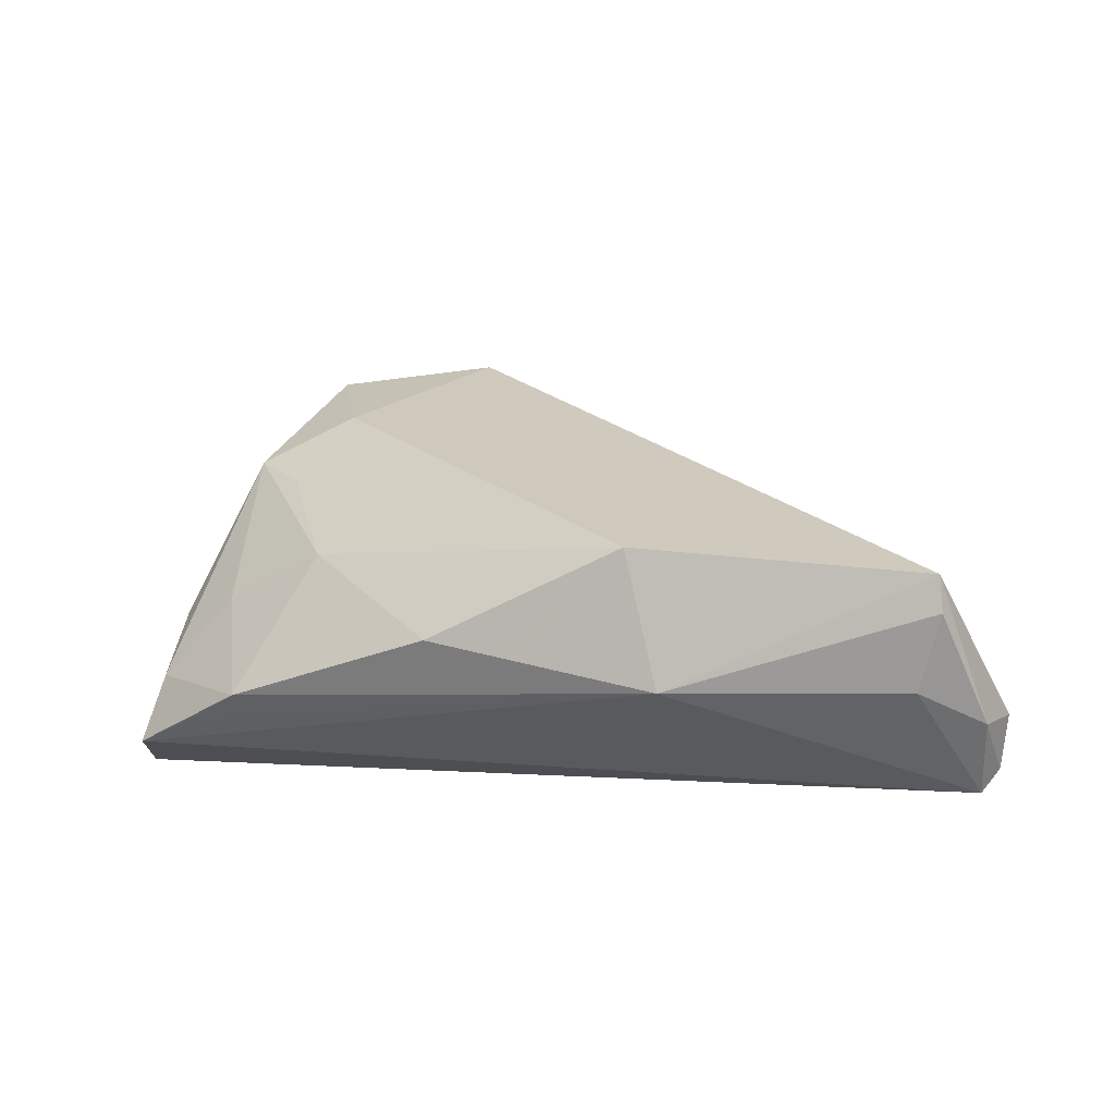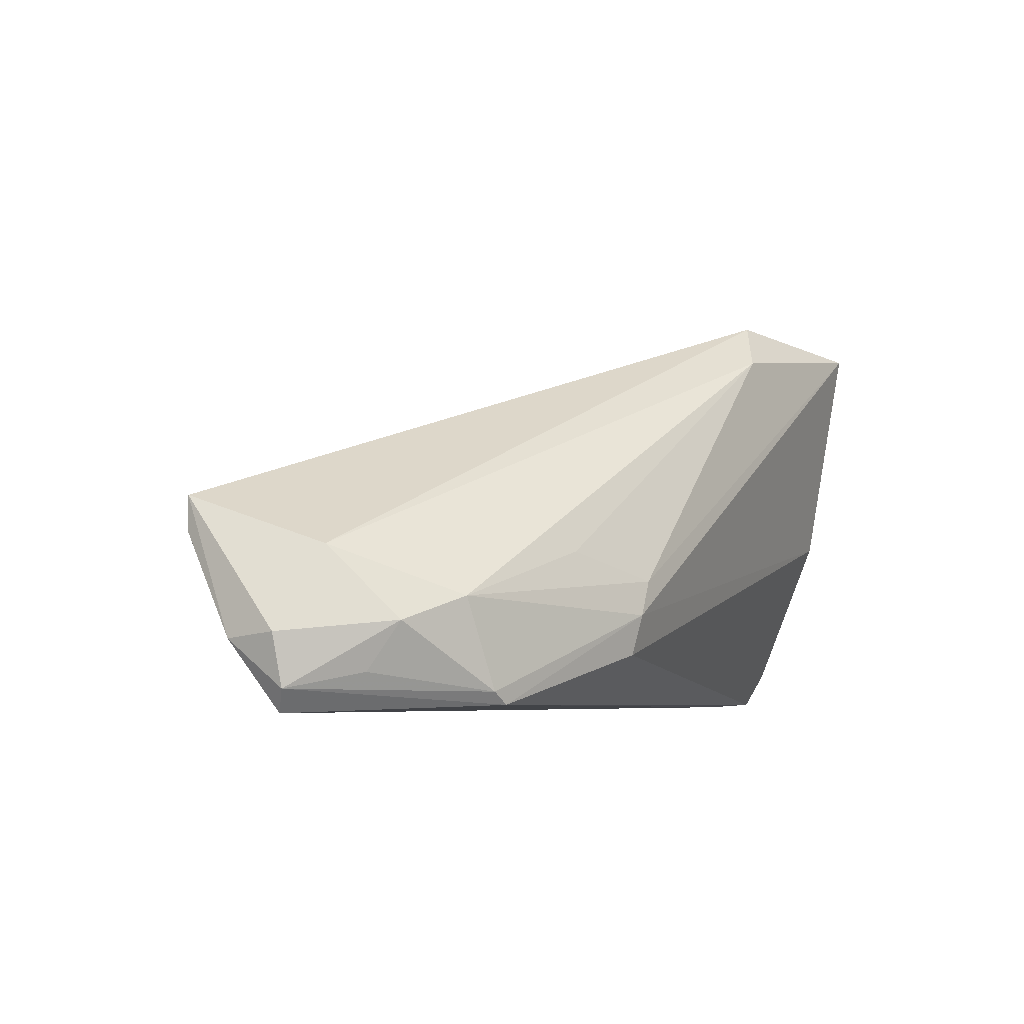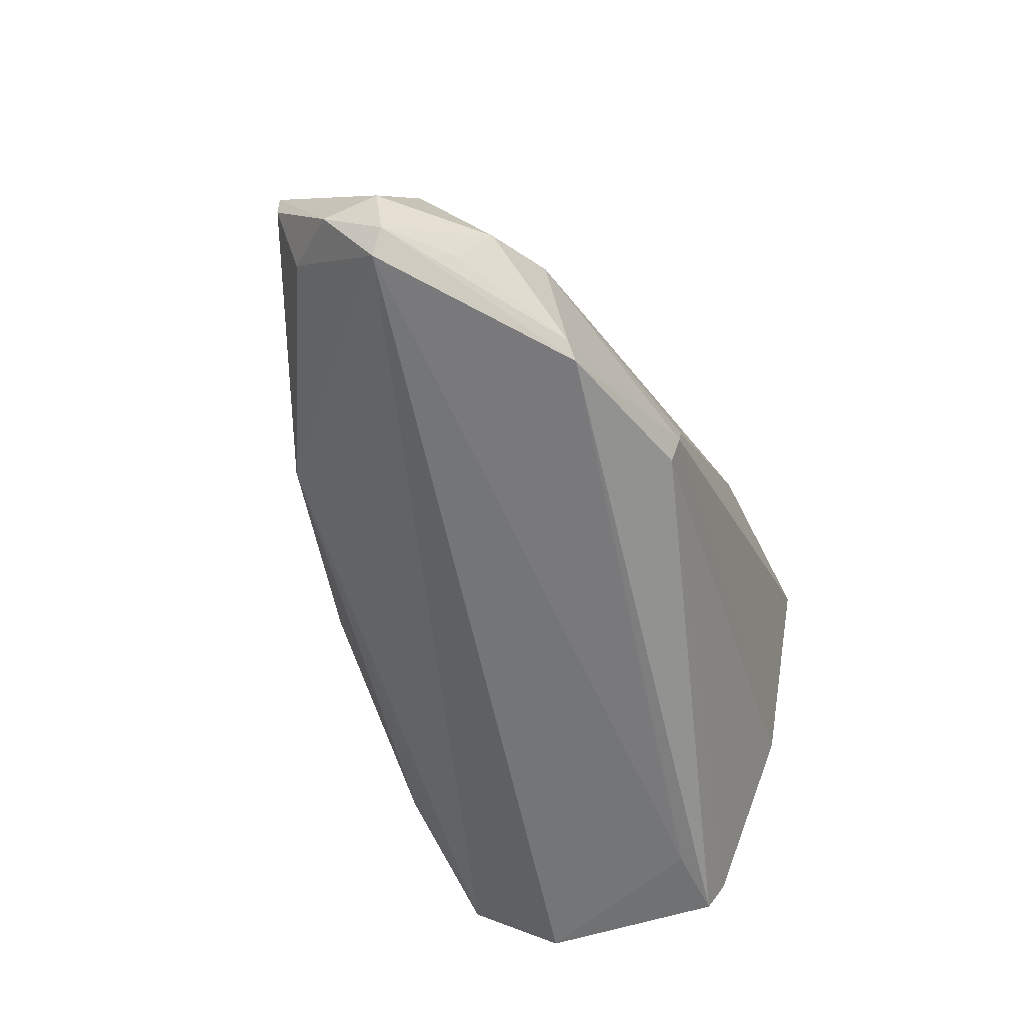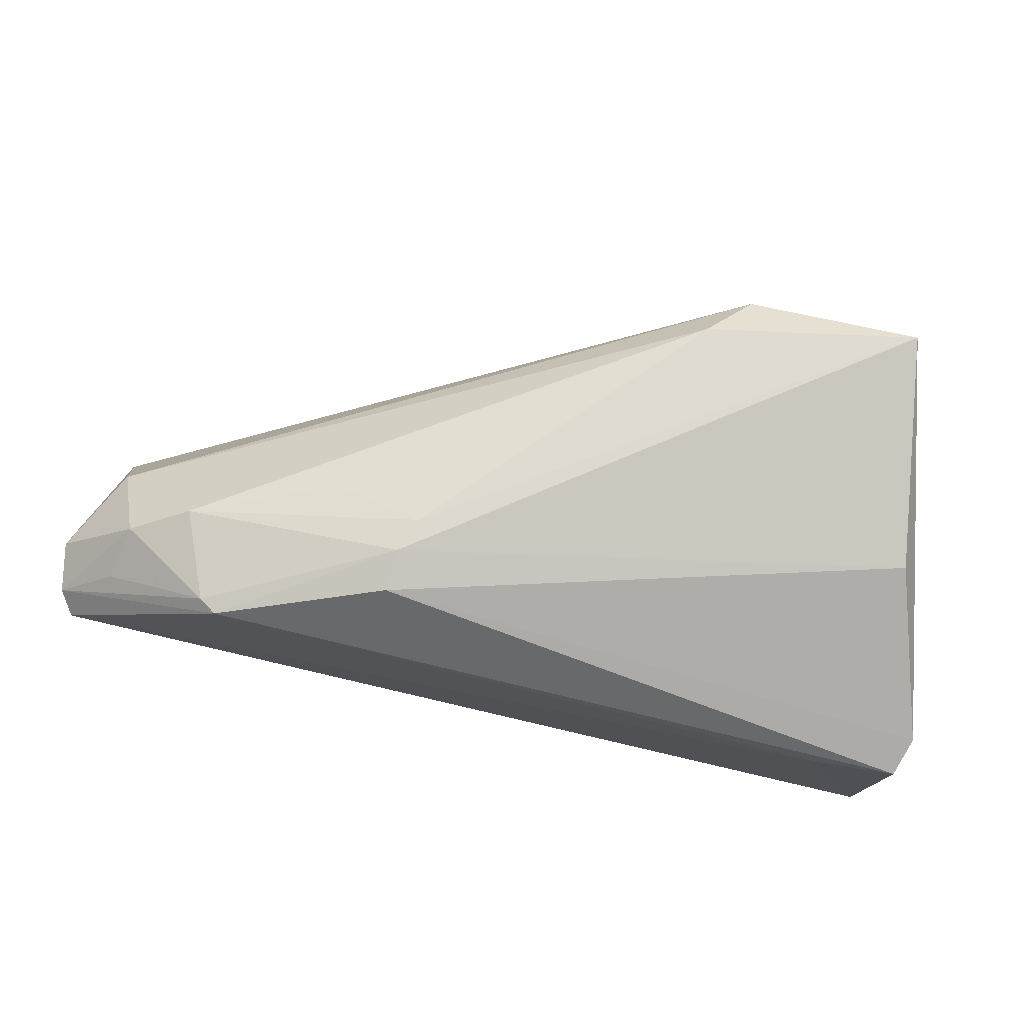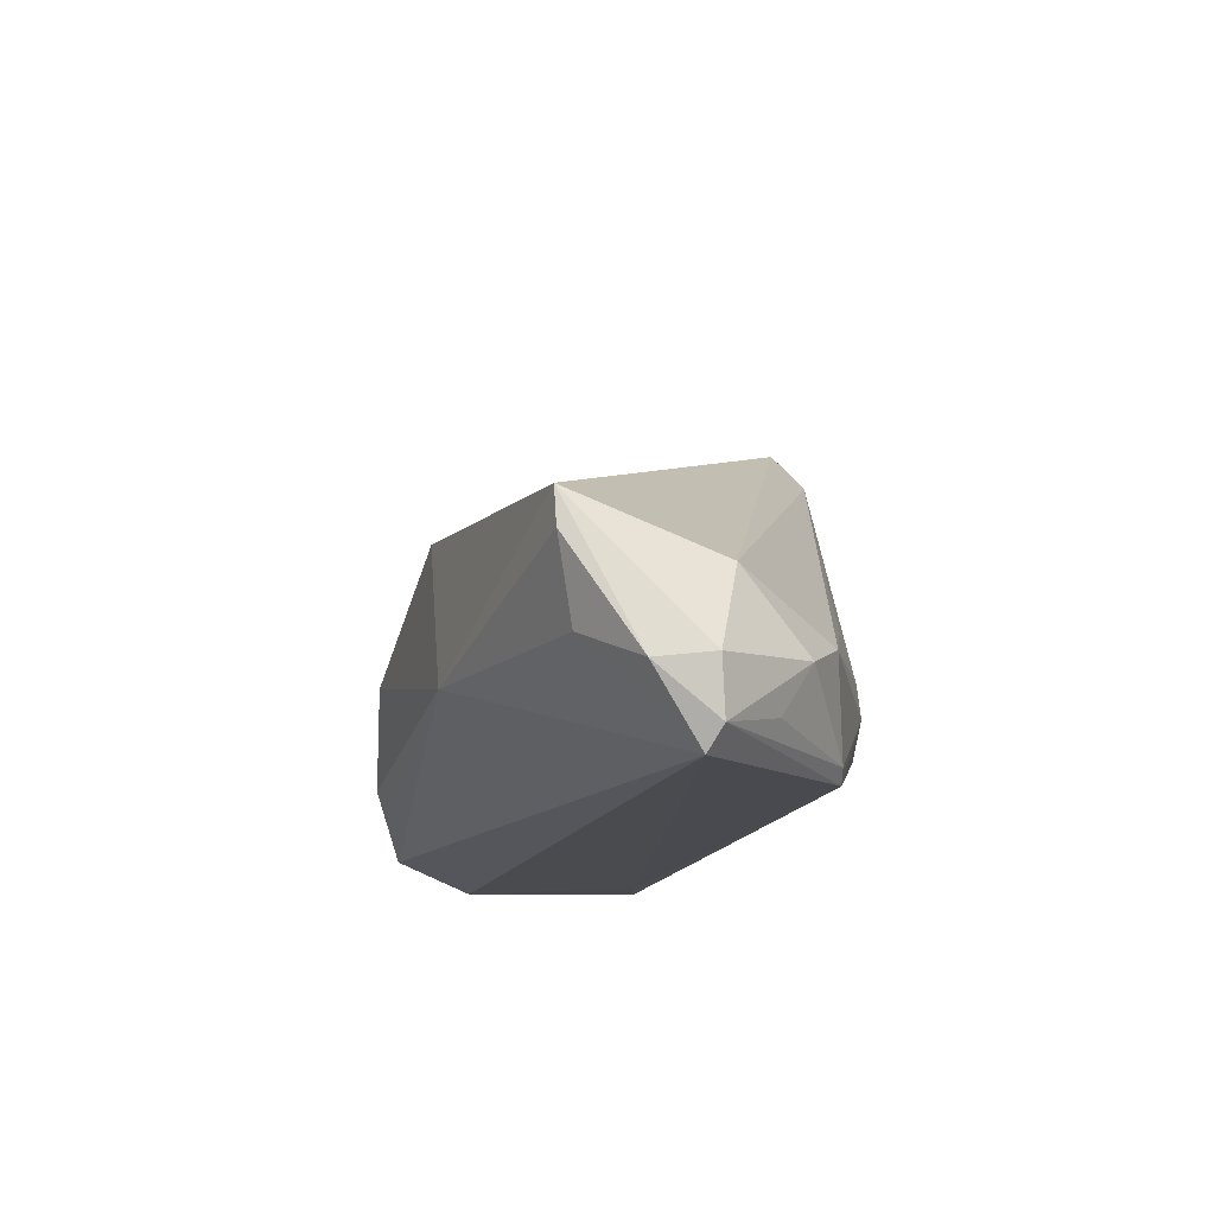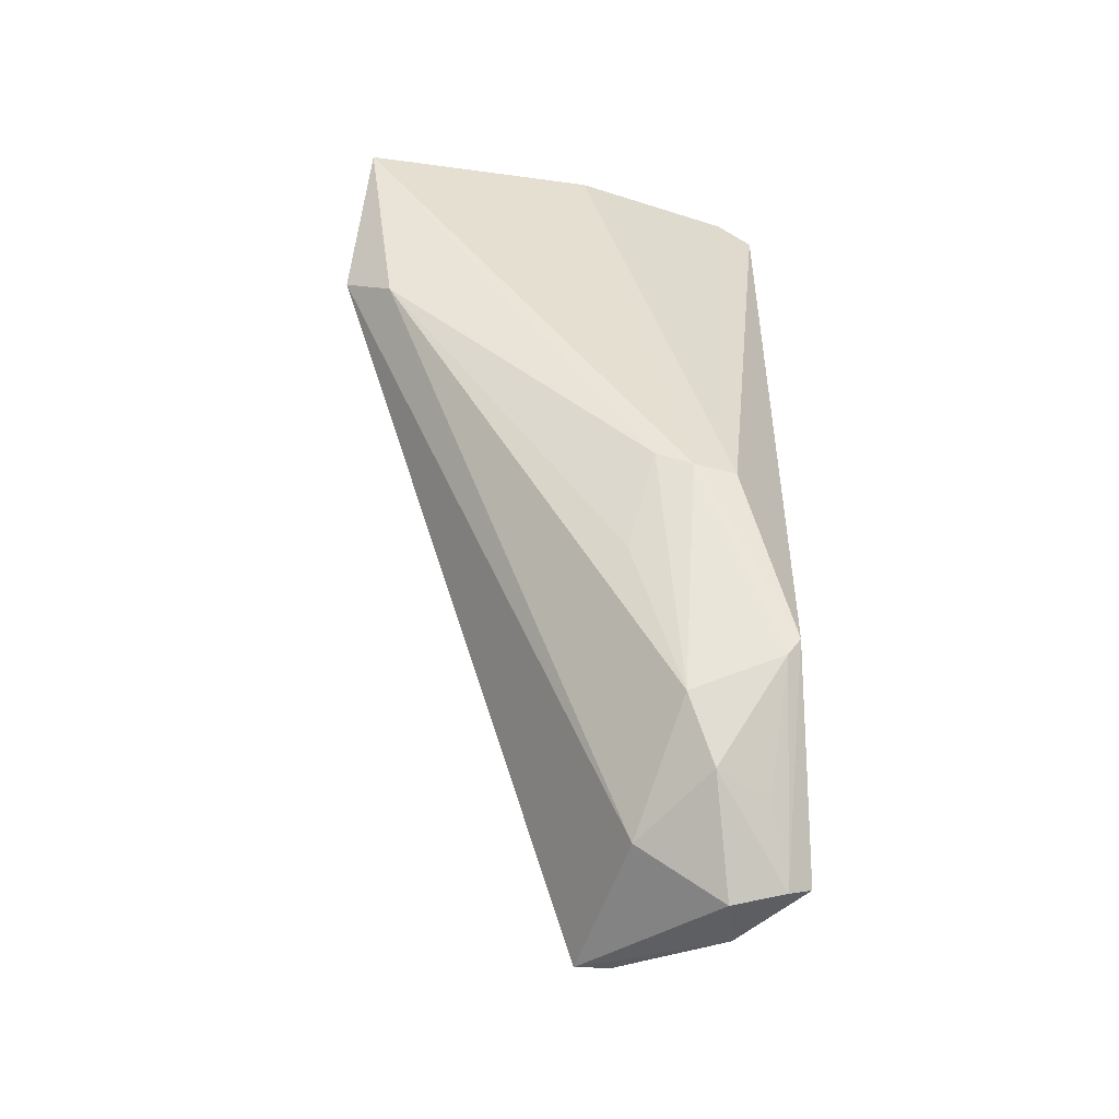
<metadata>
{"format":"obj","ext":"obj","renderer":"f3d","projection":"perspective","resolution":1024,"background":"white","views":[{"elev":0.1,"azim":32.6,"up":"+Z"},{"elev":-5.3,"azim":124.6,"up":"+Z"},{"elev":-56.4,"azim":112.7,"up":"+Z"},{"elev":74.0,"azim":-168.7,"up":"+Y"},{"elev":-13.9,"azim":86.7,"up":"+Z"},{"elev":46.2,"azim":90.2,"up":"+Y"}]}
</metadata>
<code>
v 0.06478 -0.0117 0.005047
v 0.04147 0.01935 -0.02045
v -0.04312 0.01975 0.02946
v 0.06116 -0.009654 -0.008844
v 0.01931 0.02545 -0.008989
v 0.03402 -0.02302 -0.009062
v -0.04109 0.02343 0.03309
v 0.06705 -0.002795 -0.01261
v 0.0302 -0.02416 0.008139
v -0.04189 -0.02947 -0.01779
v 0.01977 0.02419 -0.01415
v -0.03972 0.003372 -0.02136
v -0.04583 0.01791 0.003579
v -0.04179 0.02545 0.03272
v 0.06711 0.004172 -0.01188
v 0.0658 0.004598 -0.0185
v 0.02917 0.02157 -0.001111
v -0.03176 -0.03053 -0.01431
v -0.0319 -0.02271 0.001756
v 0.04821 0.01829 -0.00738
v 0.065 -0.01144 0.0005489
v -0.03728 -0.009932 0.02023
v -0.02858 -0.0005831 0.02676
v -0.01976 0.02075 0.03512
v -0.0405 0.01308 0.03292
v -0.0239 -0.03188 -0.01083
v -0.04336 -0.0187 -0.0008747
v -0.02895 -0.01292 0.01751
v 0.0605 0.00654 -0.001363
v 0.005641 -0.03058 -0.003169
v 0.06411 0.002834 -0.02136
v 0.01742 0.02532 -0.004497
v 0.05624 0.01463 -0.01045
v -0.01751 -0.0223 0.00732
v -0.04858 -0.01964 -0.02136
v 0.04369 0.01922 -0.01886
v -0.05201 0.005914 -0.01642
v -0.05045 0.003779 -0.02105
v -0.04059 -0.02631 -0.008998
v -0.04786 -0.01301 -0.00378
v -0.01442 0.02438 0.02892
v 0.05806 0.0109 -0.01654
f 29 24 1
f 35 10 40
f 15 29 1
f 38 11 2
f 1 24 9
f 9 6 1
f 40 10 27
f 12 35 38
f 38 2 12
f 16 2 36
f 16 15 8
f 8 15 1
f 1 6 21
f 6 4 21
f 21 8 1
f 4 8 21
f 23 9 24
f 39 27 10
f 10 26 39
f 29 15 33
f 33 15 16
f 24 14 7
f 37 11 38
f 37 13 11
f 14 13 37
f 38 35 37
f 37 35 40
f 16 8 31
f 31 4 6
f 31 8 4
f 31 2 16
f 31 6 10
f 10 35 31
f 31 12 2
f 35 12 31
f 34 9 28
f 10 6 18
f 18 26 10
f 6 26 18
f 24 29 41
f 41 14 24
f 16 36 42
f 42 33 16
f 36 33 42
f 24 7 25
f 25 23 24
f 25 7 14
f 9 34 30
f 30 34 26
f 6 9 30
f 30 26 6
f 19 39 26
f 26 34 19
f 29 33 20
f 20 41 29
f 20 33 36
f 23 25 22
f 28 9 22
f 9 23 22
f 27 39 22
f 40 27 22
f 22 25 40
f 39 19 22
f 22 34 28
f 22 19 34
f 40 25 3
f 3 25 14
f 3 37 40
f 14 37 3
f 14 41 32
f 41 20 17
f 17 32 41
f 20 32 17
f 14 32 5
f 11 13 5
f 5 13 14
f 5 2 11
f 5 36 2
f 5 20 36
f 5 32 20

</code>
